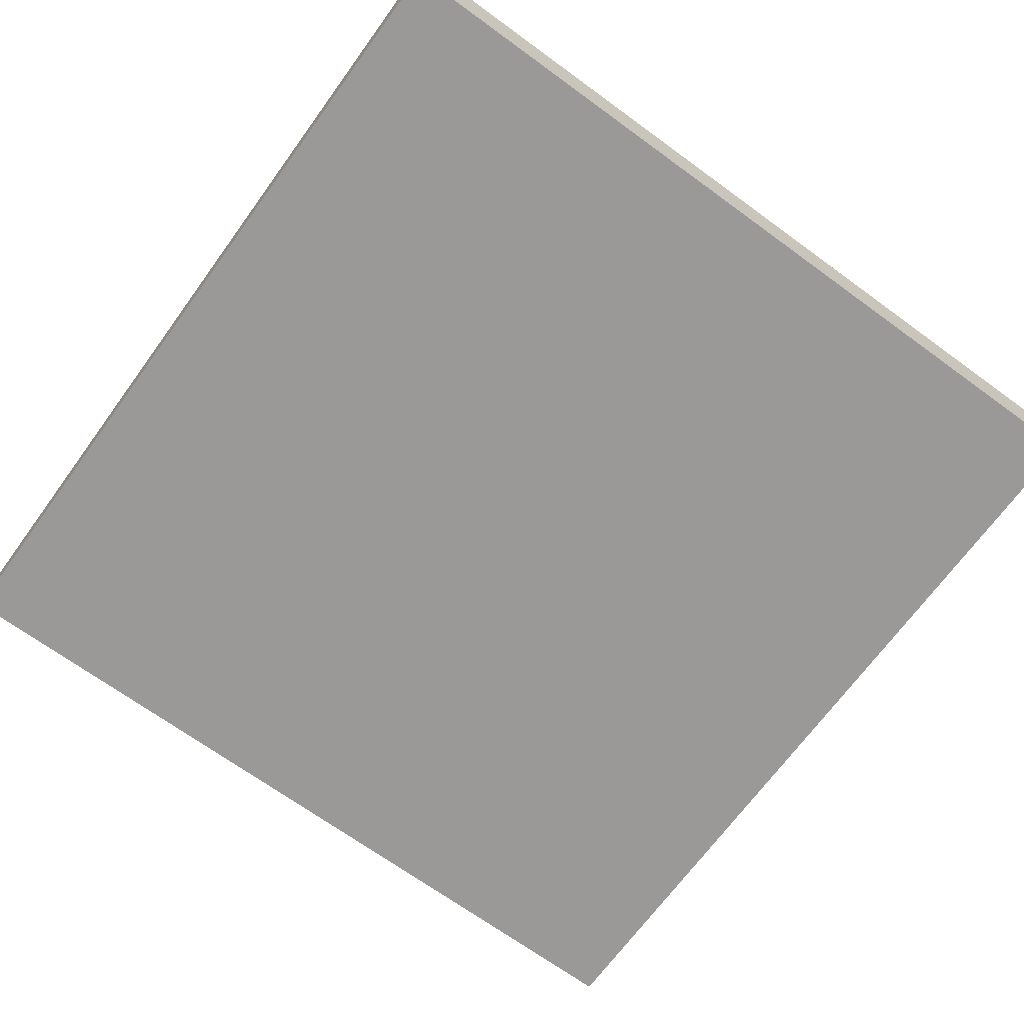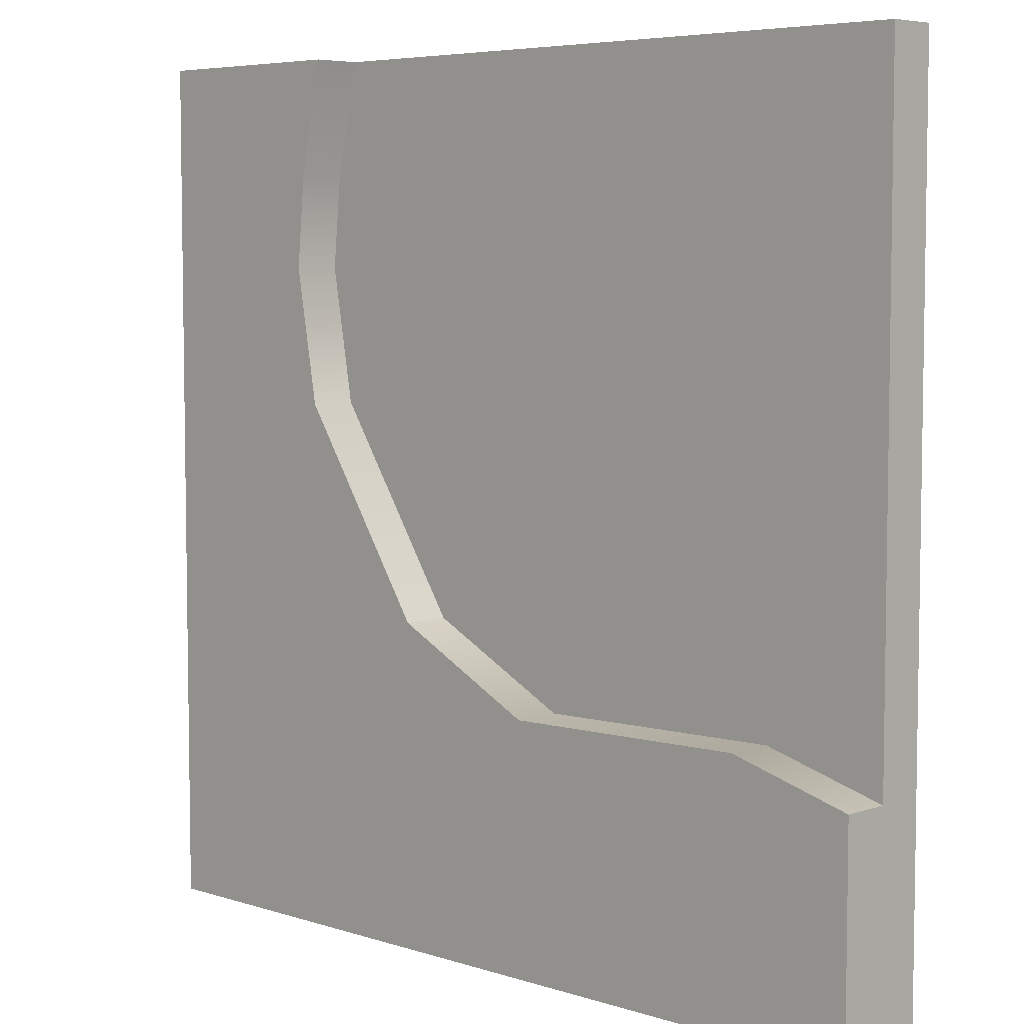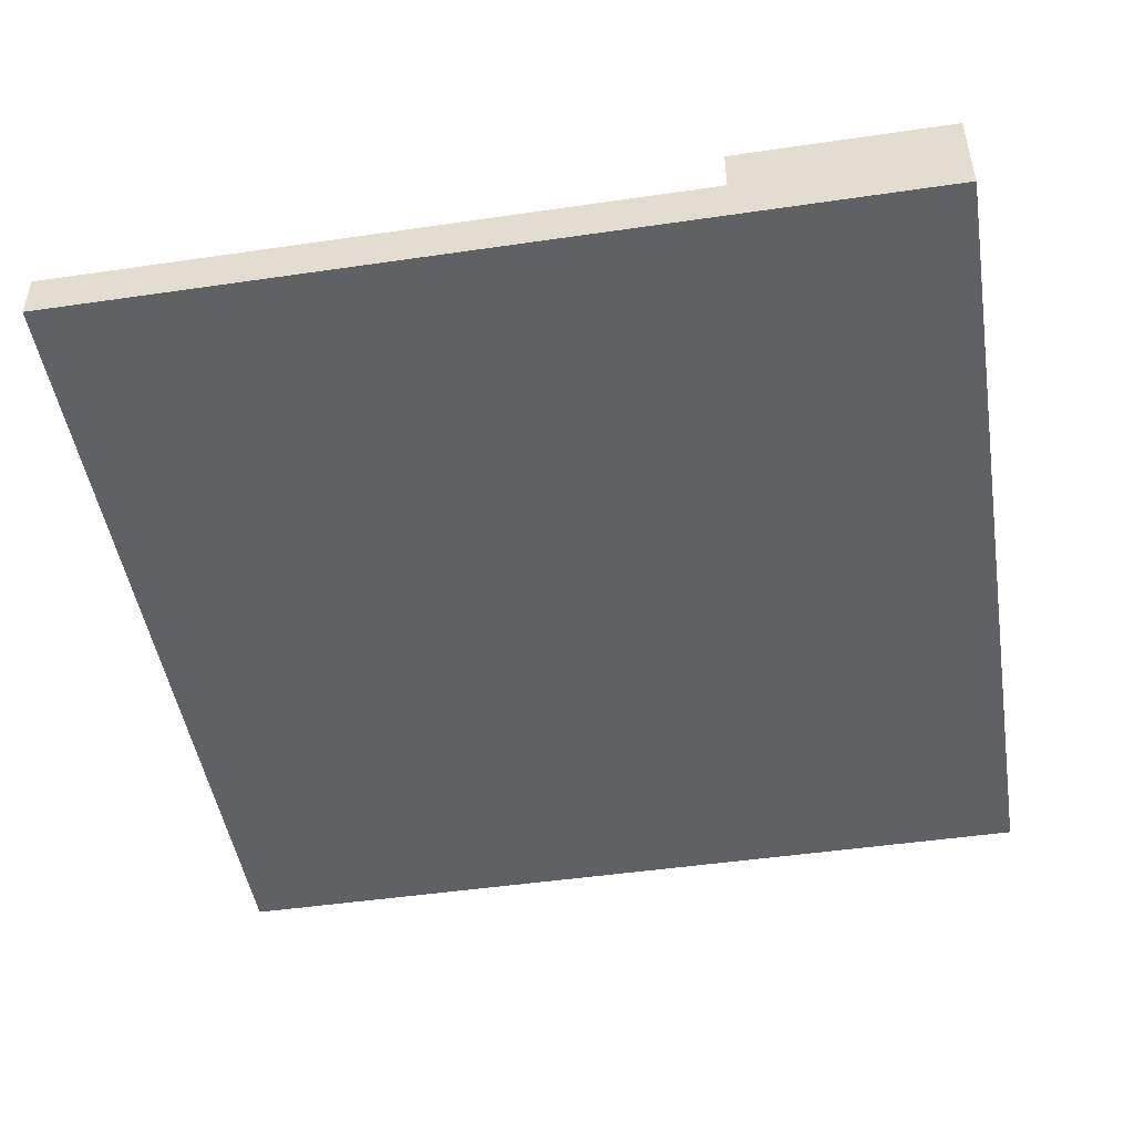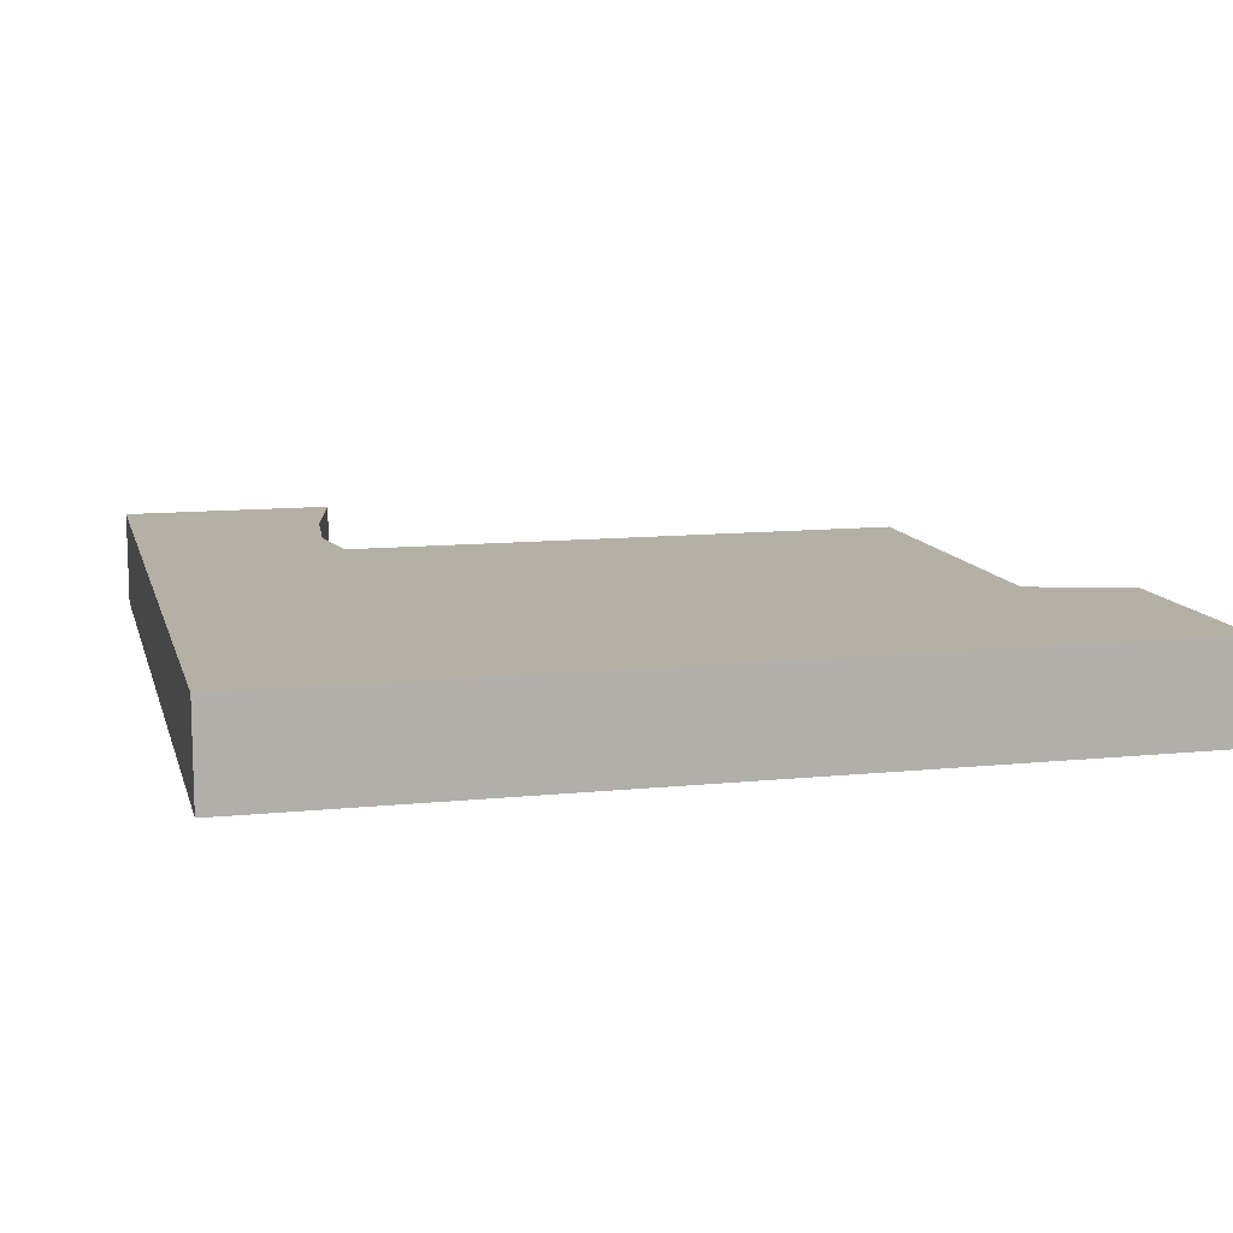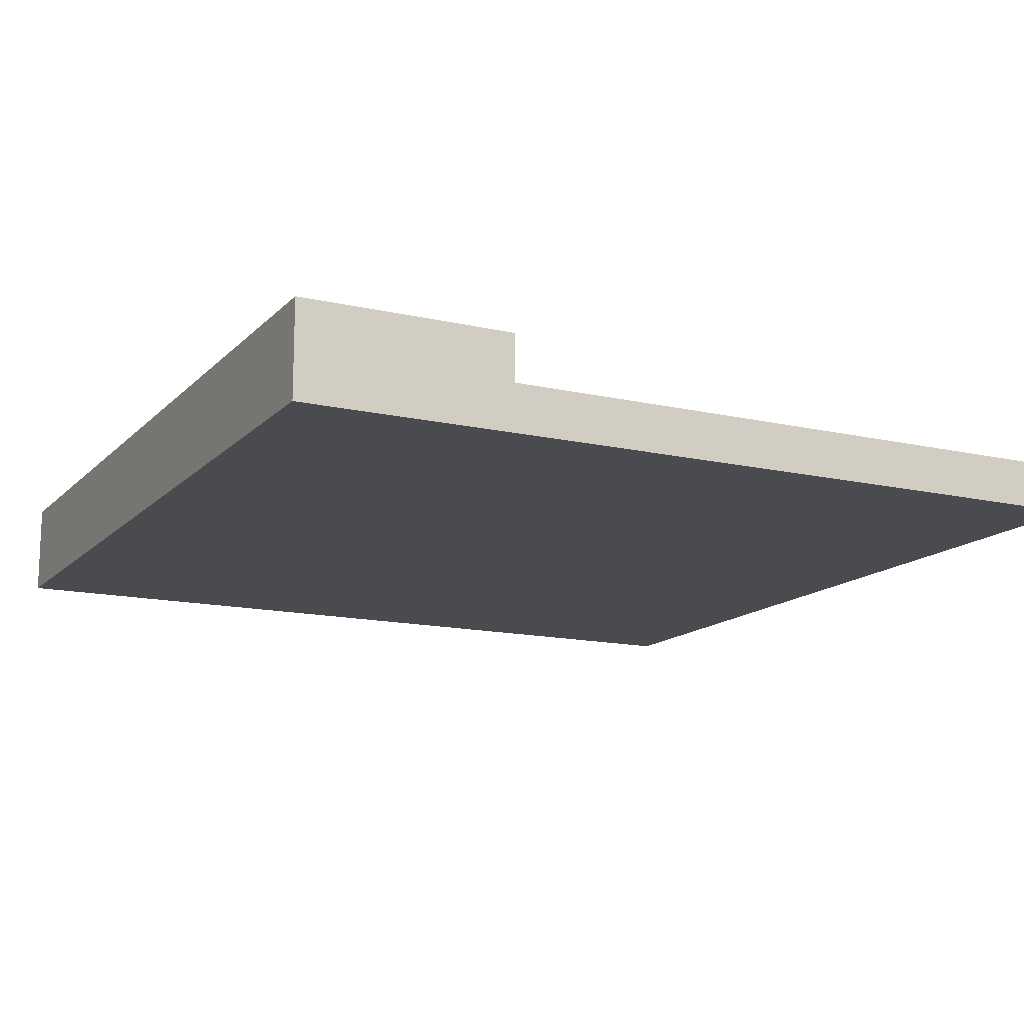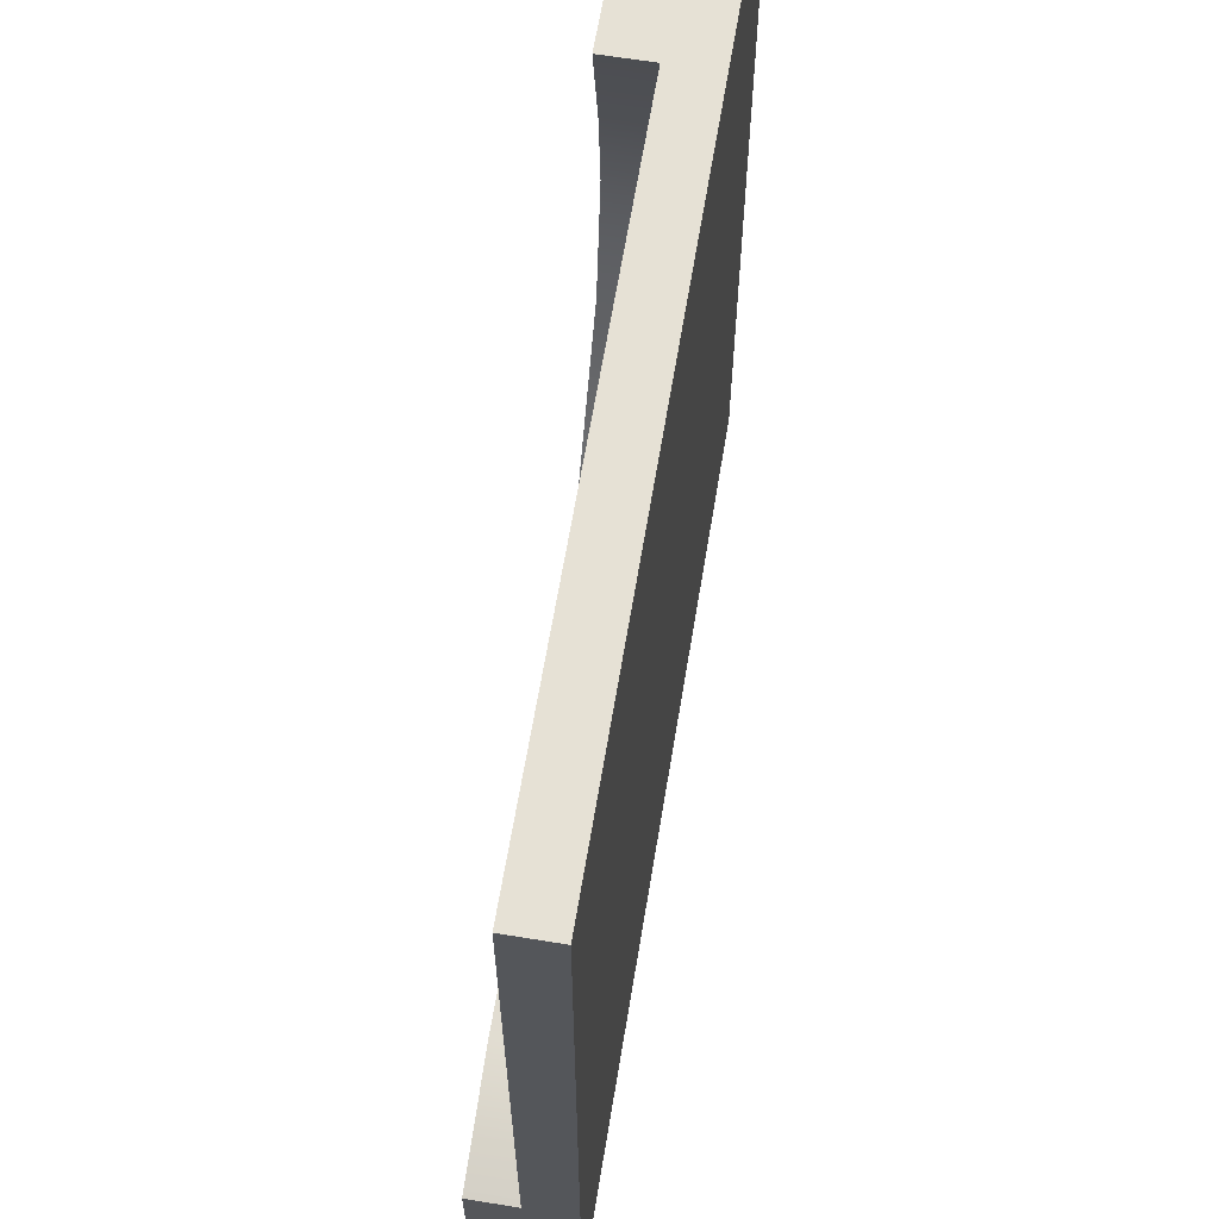
<metadata>
{"format":"obj","ext":"obj","renderer":"f3d","projection":"perspective","resolution":1024,"background":"white","views":[{"elev":-69.1,"azim":143.9,"up":"+Y"},{"elev":5.8,"azim":-135.9,"up":"+Z"},{"elev":-47.9,"azim":9.3,"up":"+Y"},{"elev":11.4,"azim":166.0,"up":"+Y"},{"elev":-14.2,"azim":-116.9,"up":"+Y"},{"elev":64.1,"azim":-80.6,"up":"+Z"}]}
</metadata>
<code>
g default
v 5.082 0.6667 -0.6991
v 4.876 0.6667 -8e-06
v 6 0.6667 -8e-06
v 5.148 0.6667 -1.425
v 6 0.6667 -6
v 4.965 0.6667 -2.498
v 3.939 0.6667 -4.09
v 2.715 0.6667 -4.716
v 0.9028 0.6667 -4.685
v 0 0.6667 -6
v 0 0.6667 -4.876
v 4.501 0.6667 -8e-06
v 4.667 0.6667 -0.7782
v 4.725 0.6667 -1.408
v 4.566 0.6667 -2.342
v 3.647 0.6667 -3.768
v 2.617 0.6667 -4.294
v 0.8624 0.6667 -4.265
v 0 0.6667 -4.501
v 4.876 0.3333 -8e-06
v 6 0.3333 -8e-06
v 6 0.3333 -6
v 0 0.3333 -6
v 0 0.3333 -4.876
v 4.667 0.3333 -0.7782
v 4.501 0.3333 -8e-06
v 4.725 0.3333 -1.408
v 4.566 0.3333 -2.342
v 3.647 0.3333 -3.768
v 2.617 0.3333 -4.294
v 0.8624 0.3333 -4.265
v 0 0.3333 -4.501
v 4.876 1e-06 -8e-06
v 5.082 1e-06 -0.6991
v 6 1e-06 -8e-06
v 5.148 1e-06 -1.425
v 6 1e-06 -6
v 4.965 1e-06 -2.498
v 3.939 1e-06 -4.09
v 2.715 1e-06 -4.716
v 0.9028 1e-06 -4.685
v 0 1e-06 -6
v 0 1e-06 -4.876
v 4.667 1e-06 -0.7782
v 4.501 1e-06 -8e-06
v 4.725 1e-06 -1.408
v 4.566 1e-06 -2.342
v 3.647 1e-06 -3.768
v 2.617 1e-06 -4.294
v 0.8624 1e-06 -4.265
v 0 1e-06 -4.501
v 0 0.3333 -8e-06
v 0 1e-06 -8e-06
g Lake_Corner_Tile Ground_Tiles
f 34 35 33
f 35 34 36
f 36 37 35
f 38 37 36
f 39 37 38
f 40 37 39
f 41 37 40
f 41 42 37
f 42 41 43
f 33 45 44 34
f 34 44 46 36
f 36 46 47 38
f 38 47 48 39
f 39 48 49 40
f 40 49 50 41
f 41 50 51 43
f 1 2 3
f 3 4 1
f 4 3 5
f 6 4 5
f 7 6 5
f 8 7 5
f 9 8 5
f 9 5 10
f 10 11 9
f 2 1 13 12
f 1 4 14 13
f 4 6 15 14
f 6 7 16 15
f 7 8 17 16
f 8 9 18 17
f 9 11 19 18
f 2 20 21 3
f 3 21 22 5
f 5 22 23 10
f 10 23 24 11
f 13 25 26 12
f 12 26 20 2
f 14 27 25 13
f 15 28 27 14
f 16 29 28 15
f 17 30 29 16
f 18 31 30 17
f 11 24 32 19
f 19 32 31 18
f 20 33 35 21
f 21 35 37 22
f 22 37 42 23
f 23 42 43 24
f 26 45 33 20
f 24 43 51 32
f 25 52 26
f 26 52 53 45
f 45 53 44
f 27 52 25
f 44 53 46
f 28 52 27
f 46 53 47
f 29 52 28
f 47 53 48
f 30 52 29
f 48 53 49
f 31 52 30
f 49 53 50
f 32 52 31
f 50 53 51
f 51 53 52 32

</code>
